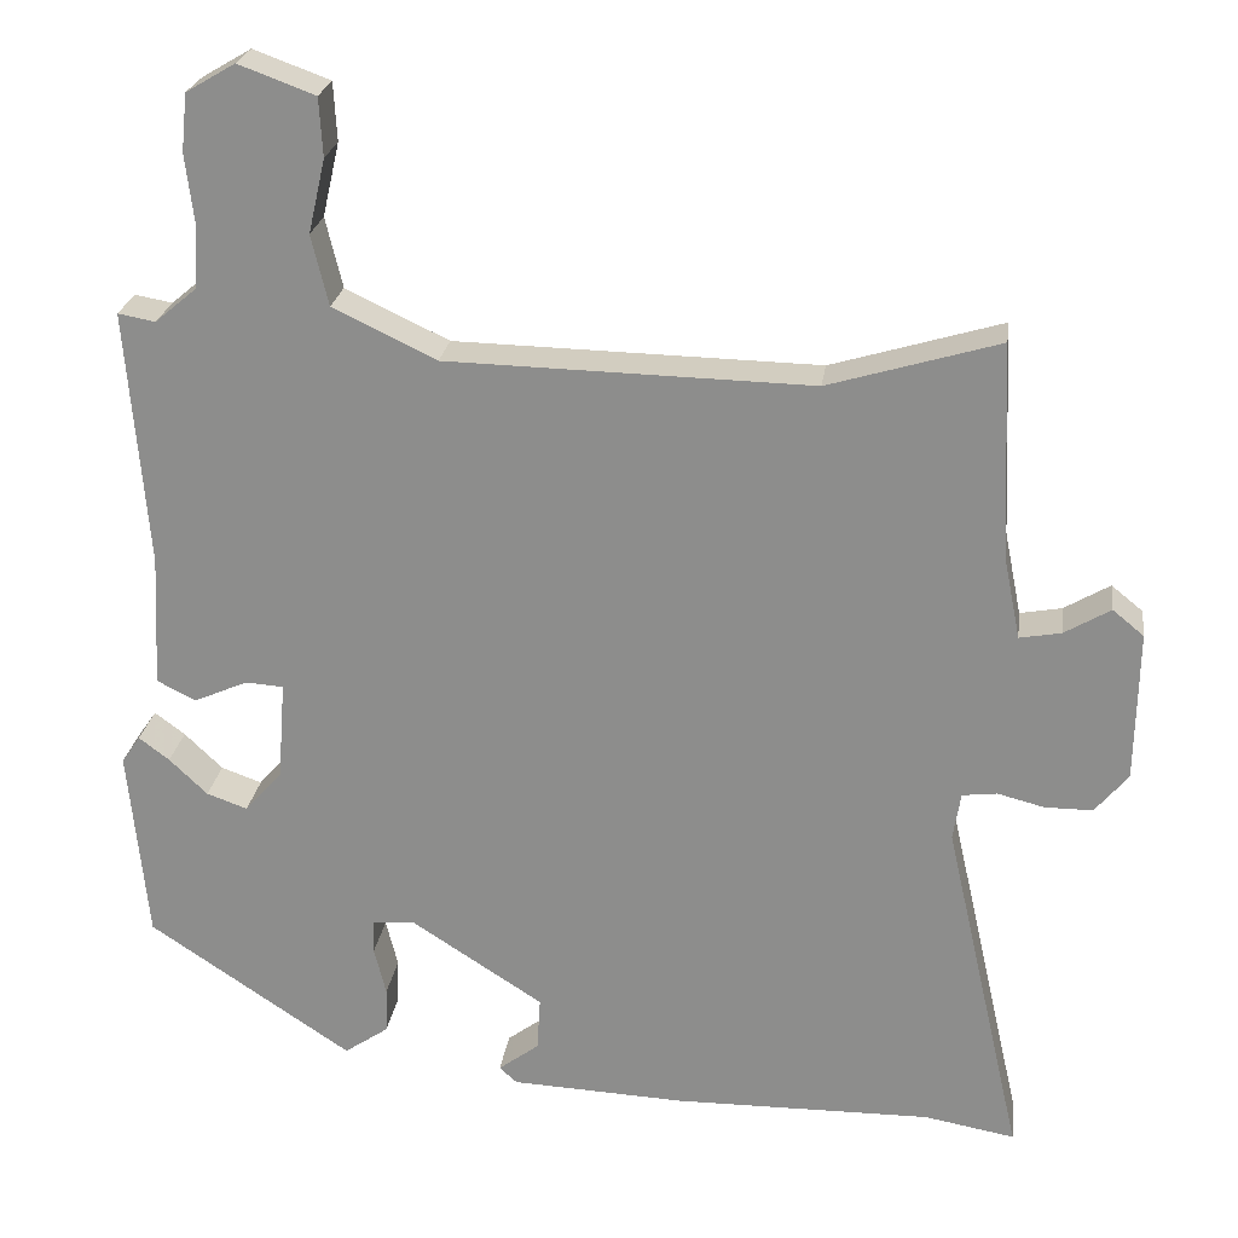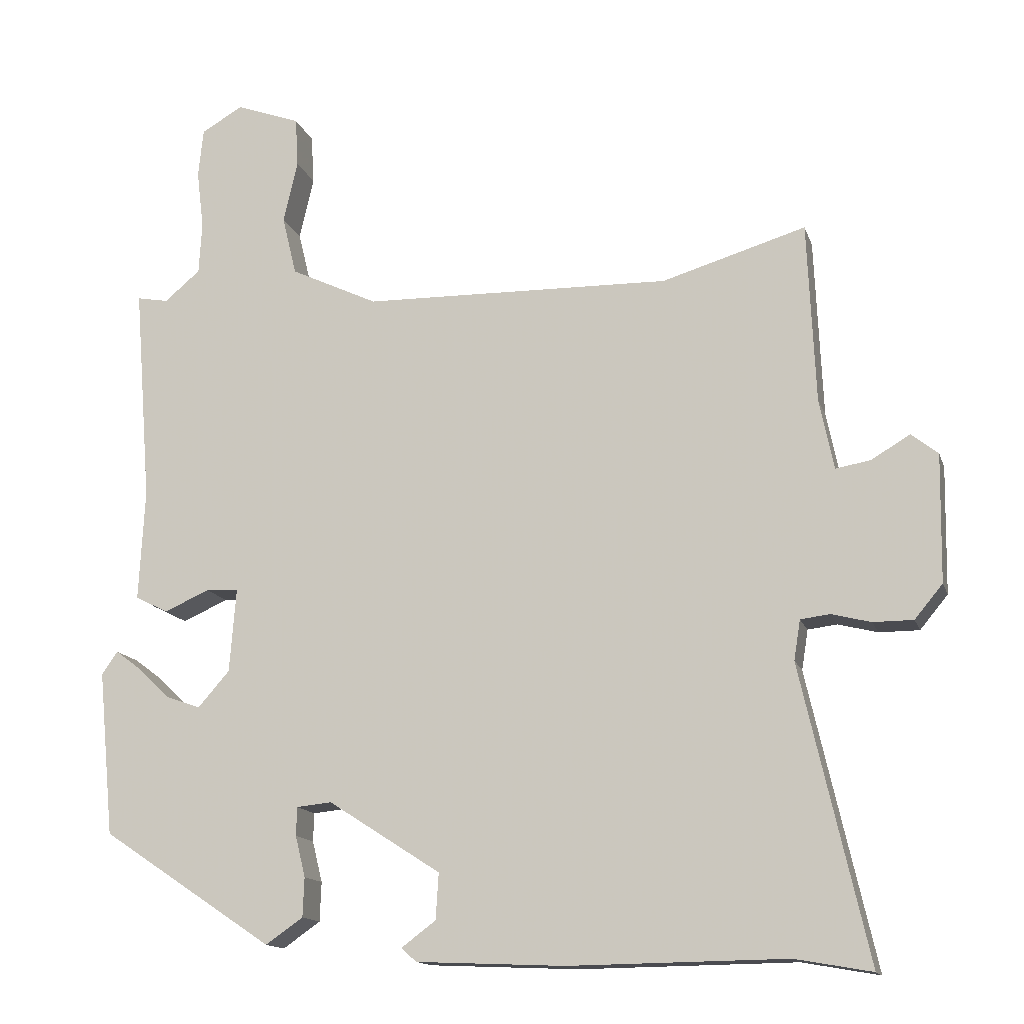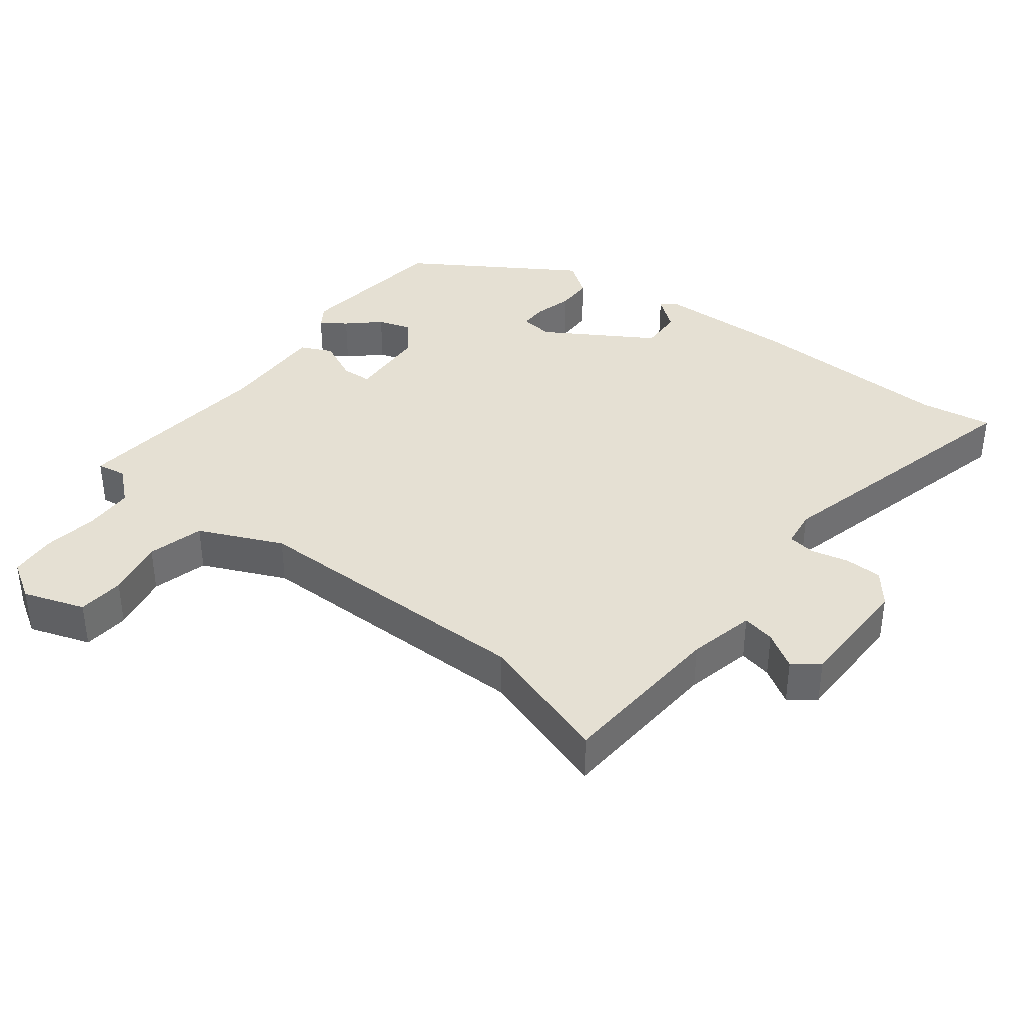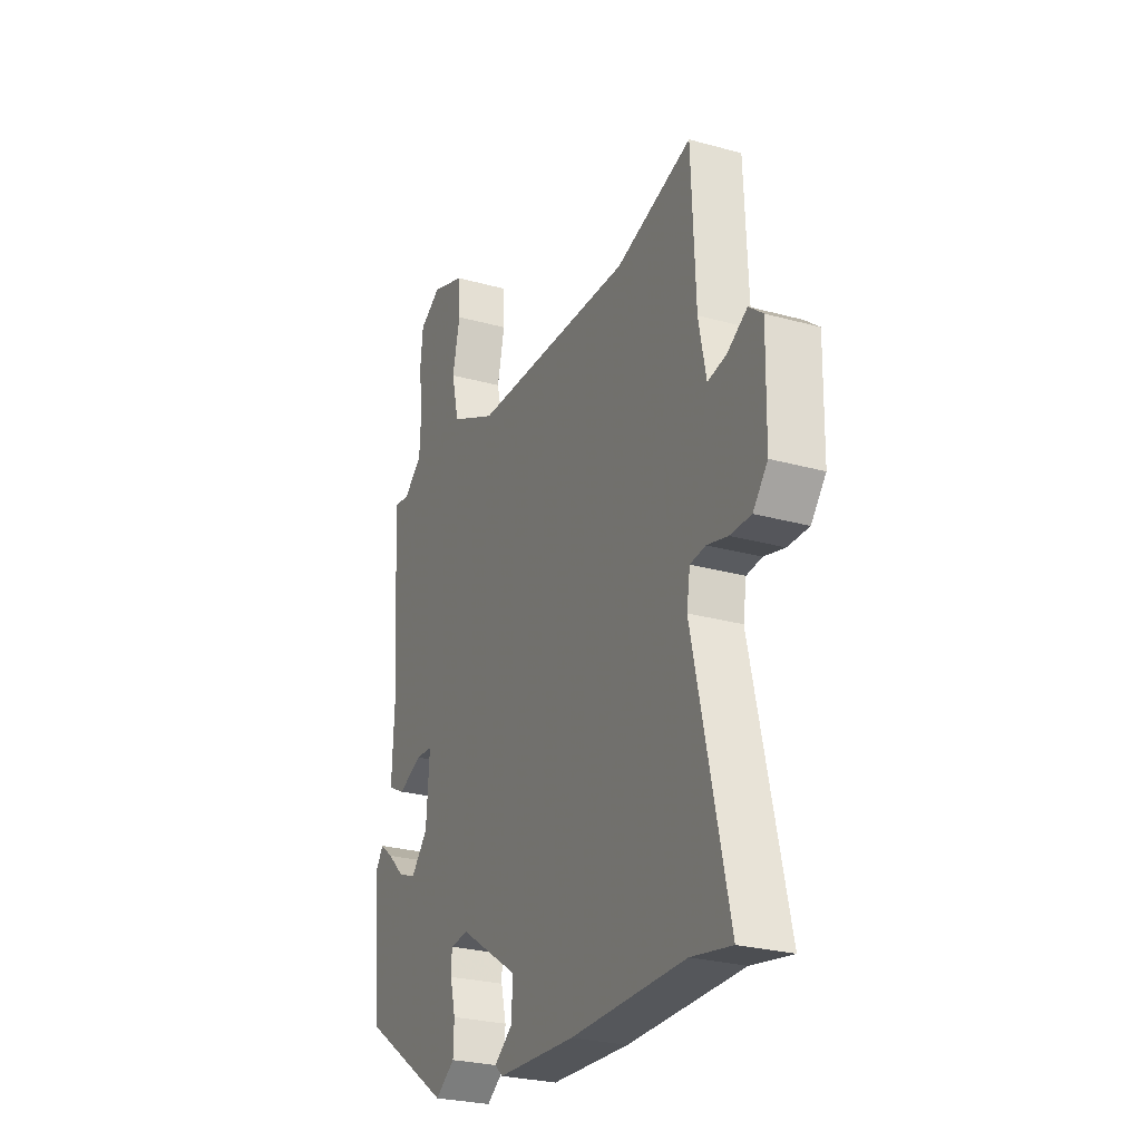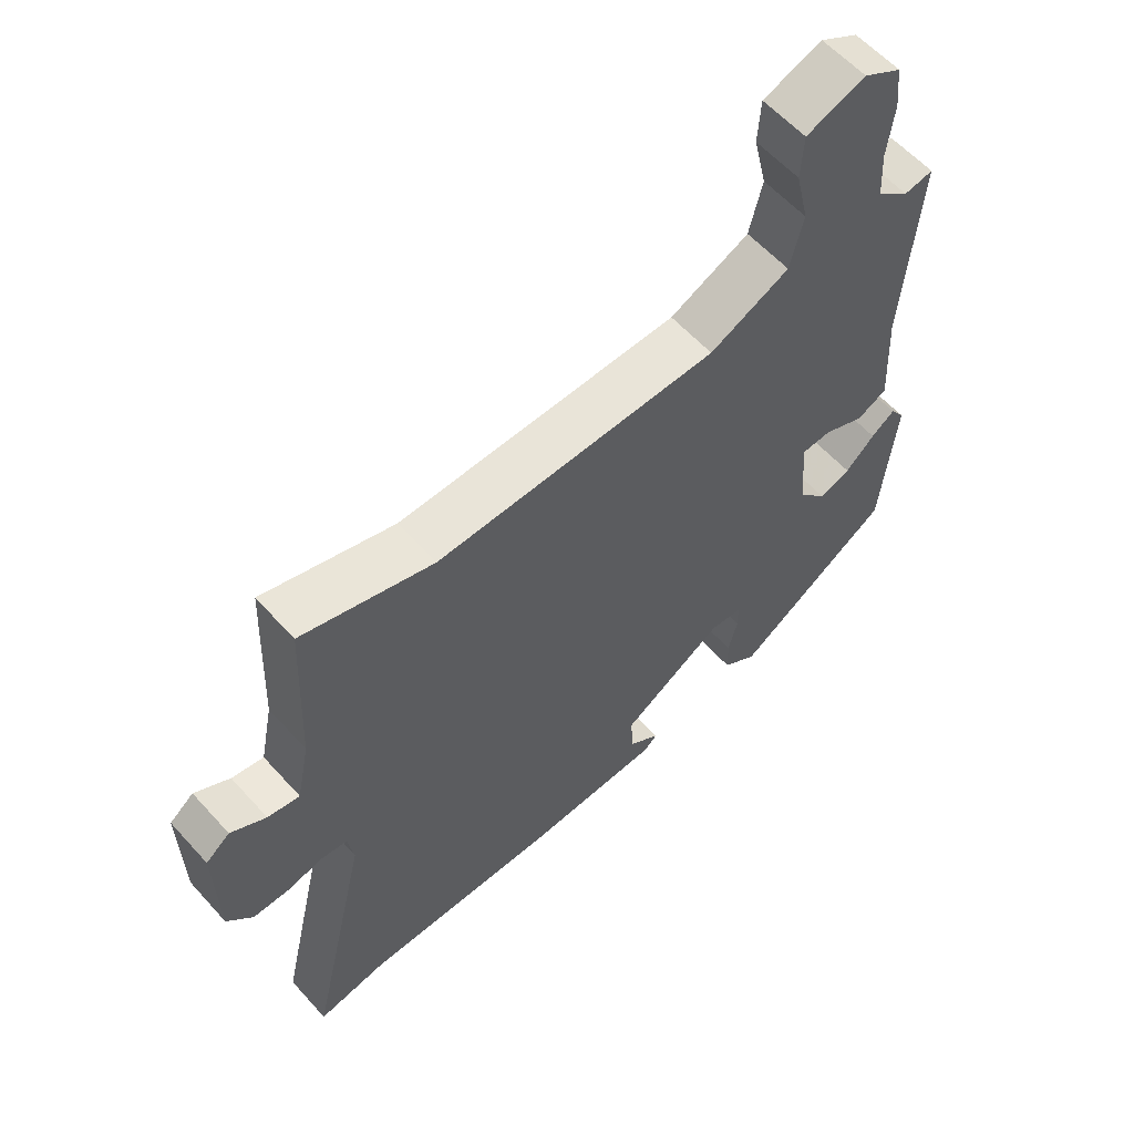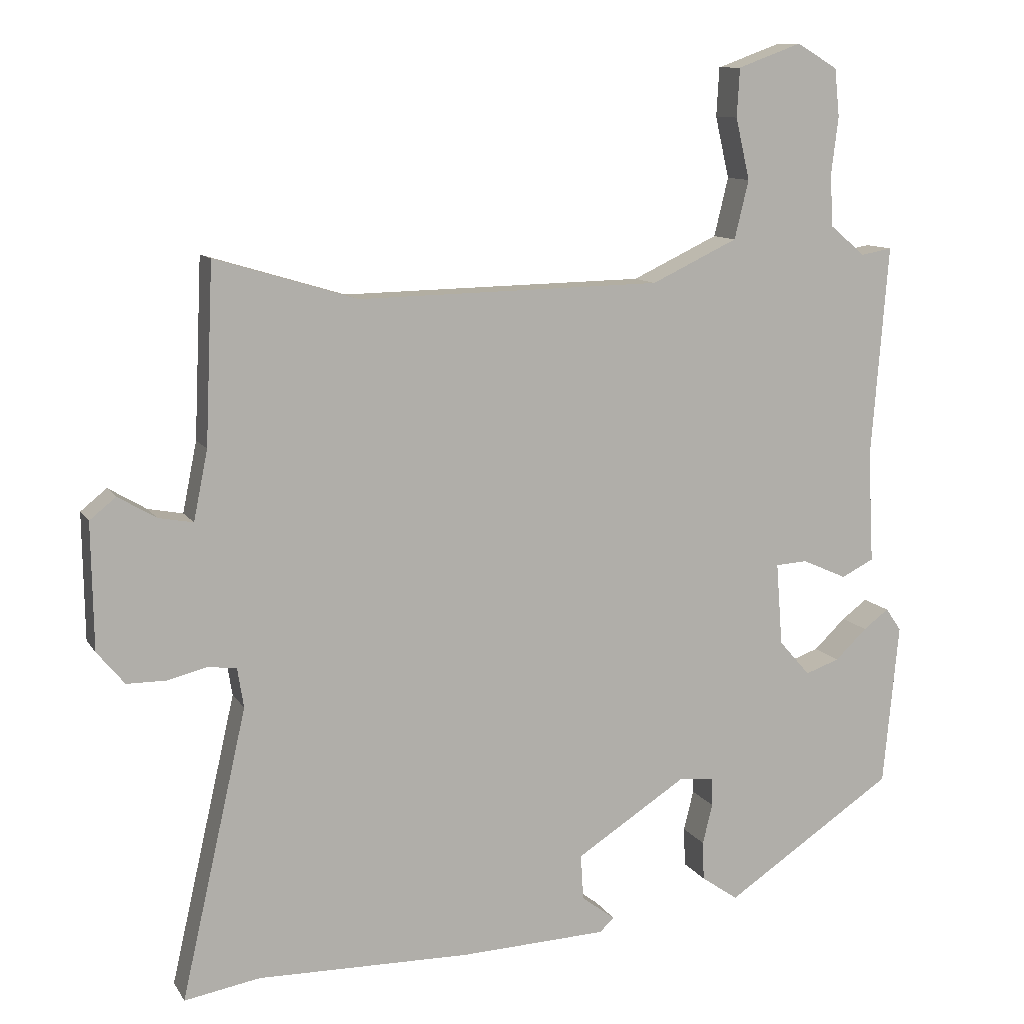
<metadata>
{"format":"obj","ext":"obj","renderer":"f3d","projection":"perspective","resolution":1024,"background":"white","views":[{"elev":24.1,"azim":7.9,"up":"+Z"},{"elev":-14.4,"azim":15.2,"up":"+Z"},{"elev":37.9,"azim":38.9,"up":"+Y"},{"elev":-26.3,"azim":66.3,"up":"+Z"},{"elev":59.2,"azim":138.3,"up":"+Z"},{"elev":10.5,"azim":160.6,"up":"+Z"}]}
</metadata>
<code>
v 0.584 0.07 -0.515
v 0.477 0.07 -0.496
v 0.174 0.07 -0.5
v -0.033 0.07 -0.491
v -0.054 0.07 -0.472
v -0.006 0.07 -0.436
v -0.002 0.07 -0.372
v -0.159 0.07 -0.271
v -0.208 0.07 -0.276
v -0.209 0.07 -0.316
v -0.195 0.07 -0.373
v -0.197 0.07 -0.428
v -0.249 0.07 -0.464
v -0.489 0.07 -0.304
v -0.511 0.07 -0.074
v -0.489 0.07 -0.042
v -0.453 0.07 -0.069
v -0.408 0.07 -0.112
v -0.36 0.07 -0.129
v -0.316 0.07 -0.079
v -0.307 0.07 0.038
v -0.352 0.07 0.041
v -0.415 0.07 0.013
v -0.461 0.07 0.036
v -0.453 0.07 0.192
v -0.477 0.07 0.495
v -0.433 0.07 0.487
v -0.383 0.07 0.529
v -0.379 0.07 0.602
v -0.389 0.07 0.684
v -0.382 0.07 0.752
v -0.324 0.07 0.786
v -0.234 0.07 0.753
v -0.23 0.07 0.684
v -0.25 0.07 0.597
v -0.23 0.07 0.514
v -0.108 0.07 0.456
v 0.322 0.07 0.447
v 0.523 0.07 0.507
v 0.534 0.07 0.255
v 0.554 0.07 0.156
v 0.603 0.07 0.165
v 0.657 0.07 0.197
v 0.694 0.07 0.167
v 0.691 0.07 -0.011
v 0.652 0.07 -0.058
v 0.596 0.07 -0.058
v 0.541 0.07 -0.044
v 0.5 0.07 -0.049
v 0.491 0.07 -0.105
v 0.584 0 -0.515
v 0.477 0 -0.496
v 0.174 0 -0.5
v -0.033 0 -0.491
v -0.054 0 -0.472
v -0.006 0 -0.436
v -0.002 0 -0.372
v -0.159 0 -0.271
v -0.208 0 -0.276
v -0.209 0 -0.316
v -0.195 0 -0.373
v -0.197 0 -0.428
v -0.249 0 -0.464
v -0.489 0 -0.304
v -0.511 0 -0.074
v -0.489 0 -0.042
v -0.453 0 -0.069
v -0.408 0 -0.112
v -0.36 0 -0.129
v -0.316 0 -0.079
v -0.307 0 0.038
v -0.352 0 0.041
v -0.415 0 0.013
v -0.461 0 0.036
v -0.453 0 0.192
v -0.477 0 0.495
v -0.433 0 0.487
v -0.383 0 0.529
v -0.379 0 0.602
v -0.389 0 0.684
v -0.382 0 0.752
v -0.324 0 0.786
v -0.234 0 0.753
v -0.23 0 0.684
v -0.25 0 0.597
v -0.23 0 0.514
v -0.108 0 0.456
v 0.322 0 0.447
v 0.523 0 0.507
v 0.534 0 0.255
v 0.554 0 0.156
v 0.603 0 0.165
v 0.657 0 0.197
v 0.694 0 0.167
v 0.691 0 -0.011
v 0.652 0 -0.058
v 0.596 0 -0.058
v 0.541 0 -0.044
v 0.5 0 -0.049
v 0.491 0 -0.105
f 45 46 47 48
f 45 48 49
f 42 43 44 45
f 41 42 45 49
f 40 41 49
f 38 39 40 49
f 37 38 49 50
f 32 33 34 35
f 32 35 36
f 29 30 31 32
f 28 29 32 36
f 27 28 36 37
f 25 26 27
f 22 23 24 25
f 21 22 25 27
f 15 16 17 18
f 13 14 15 18
f 13 18 19
f 10 11 12 13
f 9 10 13 19
f 8 9 19 20
f 3 4 5 6
f 2 3 6 7
f 21 27 37 50
f 8 20 21 50
f 7 8 50
f 1 2 7 50
f 98 97 96 95
f 99 98 95
f 95 94 93 92
f 99 95 92 91
f 99 91 90
f 99 90 89 88
f 100 99 88 87
f 85 84 83 82
f 86 85 82
f 82 81 80 79
f 86 82 79 78
f 87 86 78 77
f 77 76 75
f 75 74 73 72
f 77 75 72 71
f 68 67 66 65
f 68 65 64 63
f 69 68 63
f 63 62 61 60
f 69 63 60 59
f 70 69 59 58
f 56 55 54 53
f 57 56 53 52
f 100 87 77 71
f 100 71 70 58
f 100 58 57
f 100 57 52 51
f 1 51 52 2
f 2 52 53 3
f 3 53 54 4
f 4 54 55 5
f 5 55 56 6
f 6 56 57 7
f 7 57 58 8
f 8 58 59 9
f 9 59 60 10
f 10 60 61 11
f 11 61 62 12
f 12 62 63 13
f 13 63 64 14
f 14 64 65 15
f 15 65 66 16
f 16 66 67 17
f 17 67 68 18
f 18 68 69 19
f 19 69 70 20
f 20 70 71 21
f 21 71 72 22
f 22 72 73 23
f 23 73 74 24
f 24 74 75 25
f 25 75 76 26
f 26 76 77 27
f 27 77 78 28
f 28 78 79 29
f 29 79 80 30
f 30 80 81 31
f 31 81 82 32
f 32 82 83 33
f 33 83 84 34
f 34 84 85 35
f 35 85 86 36
f 36 86 87 37
f 37 87 88 38
f 38 88 89 39
f 39 89 90 40
f 40 90 91 41
f 41 91 92 42
f 42 92 93 43
f 43 93 94 44
f 44 94 95 45
f 45 95 96 46
f 46 96 97 47
f 47 97 98 48
f 48 98 99 49
f 49 99 100 50
f 50 100 51 1

</code>
